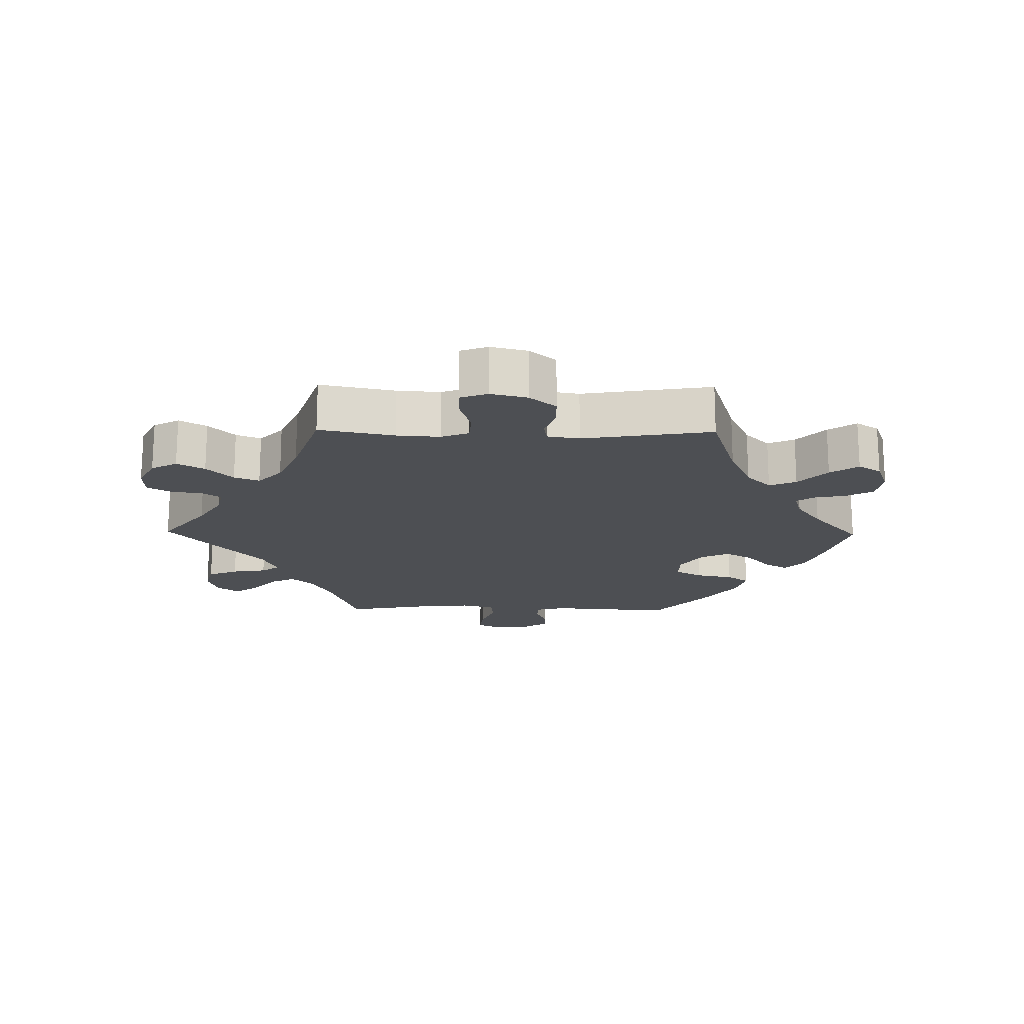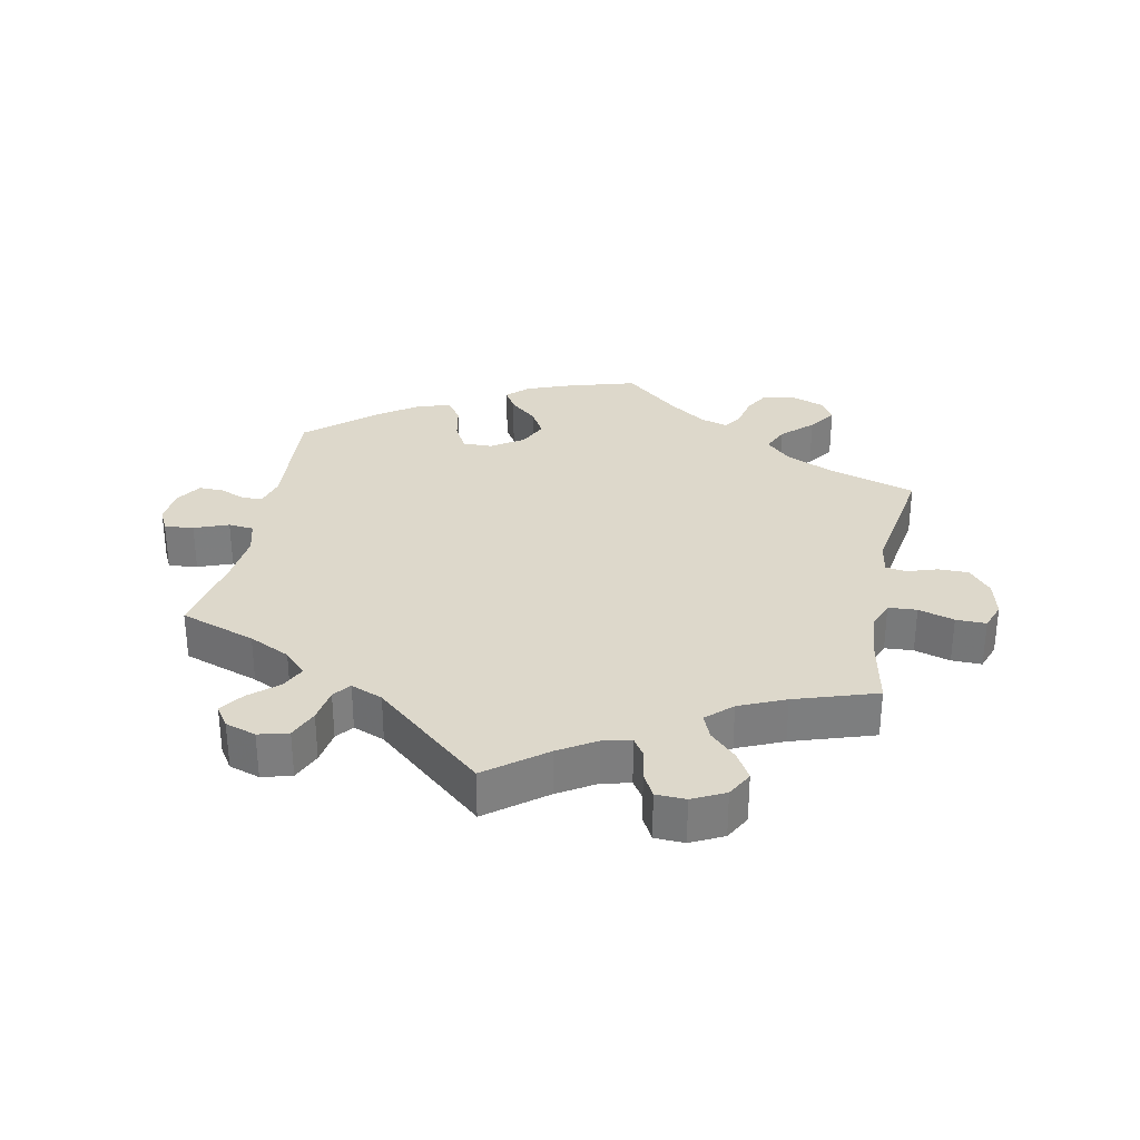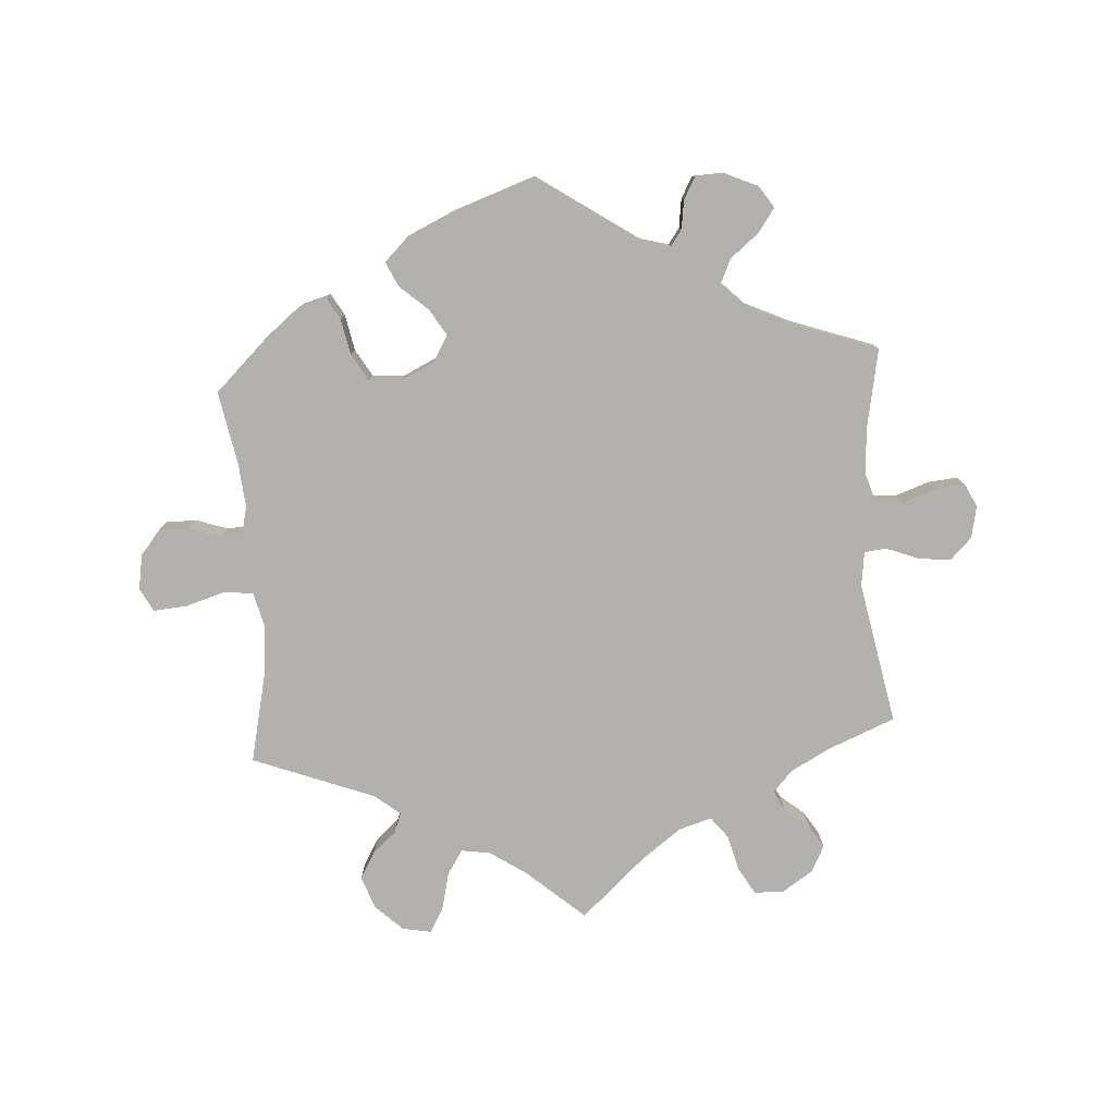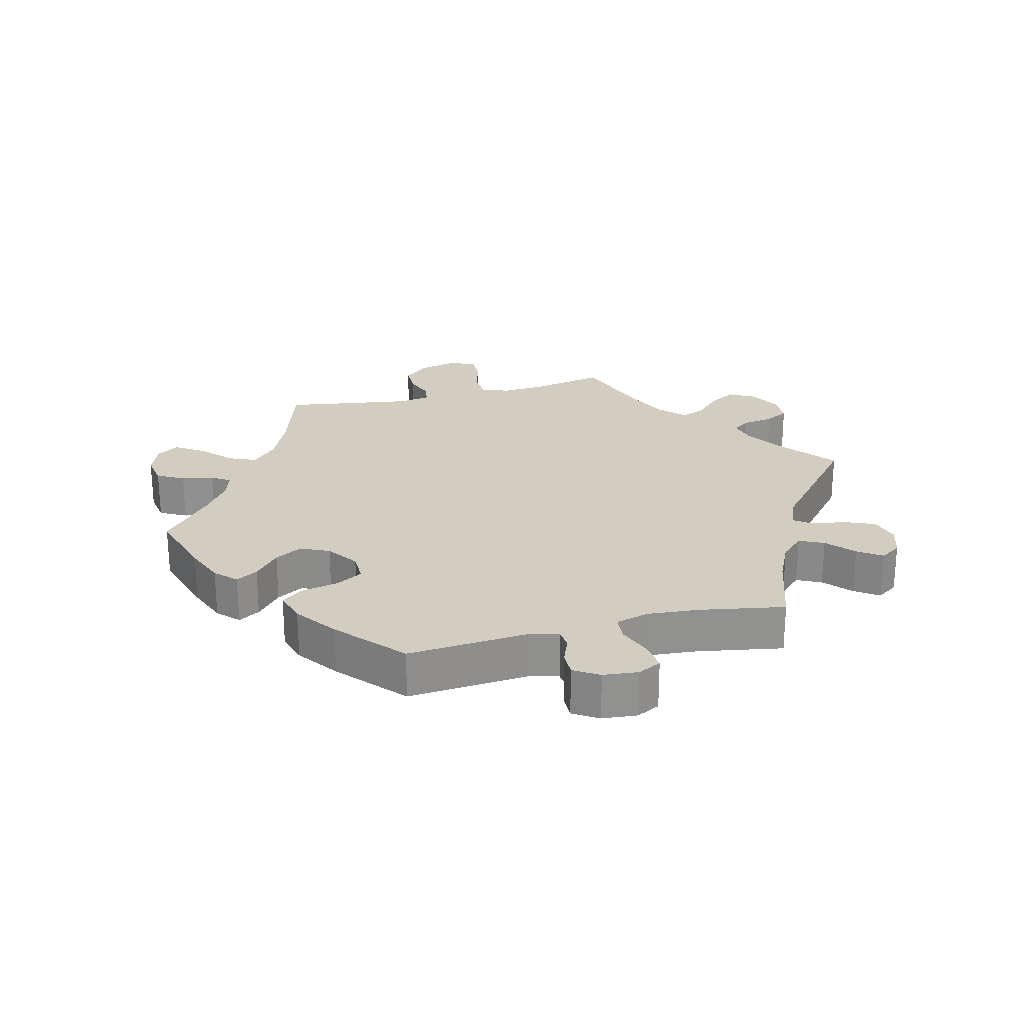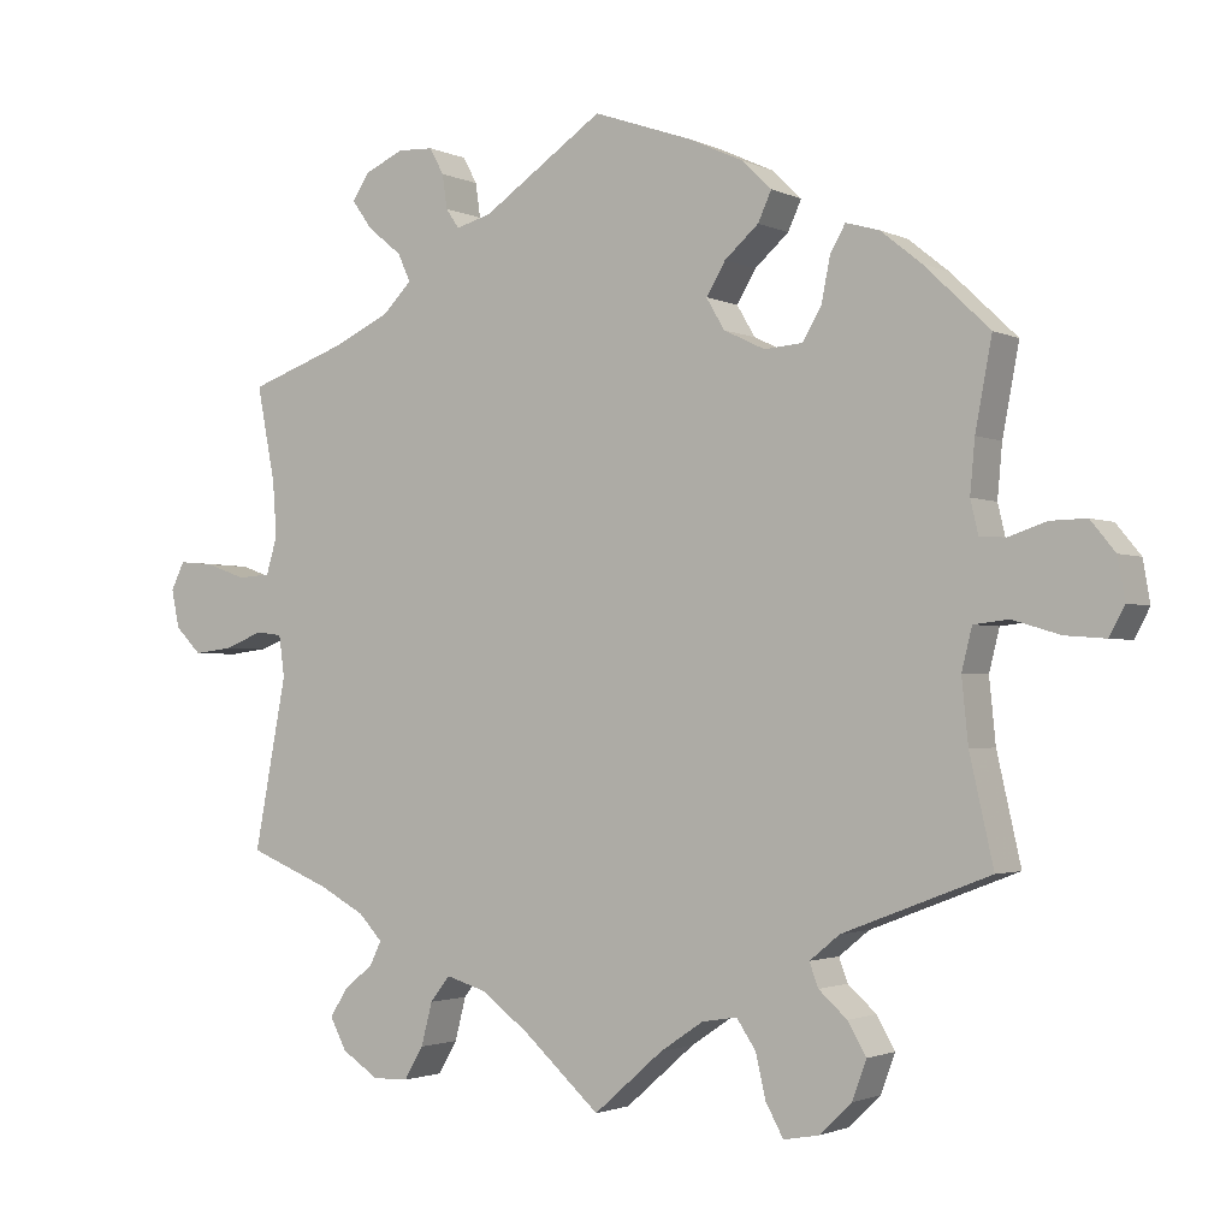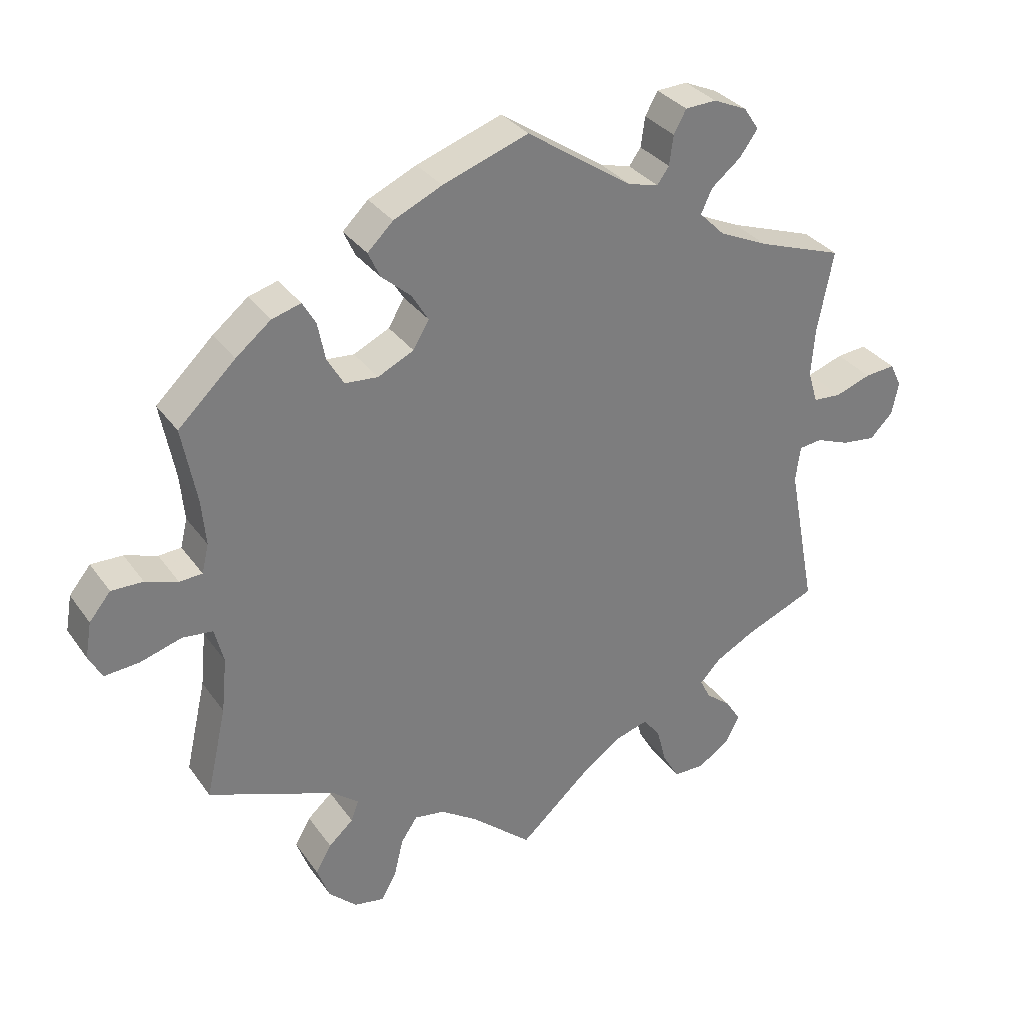
<metadata>
{"format":"obj","ext":"obj","renderer":"f3d","projection":"perspective","resolution":1024,"background":"white","views":[{"elev":-17.8,"azim":-150.9,"up":"+Y"},{"elev":31.1,"azim":131.4,"up":"+Y"},{"elev":-79.2,"azim":3.8,"up":"+Y"},{"elev":24.5,"azim":15.4,"up":"+Y"},{"elev":-1.9,"azim":-147.9,"up":"+Z"},{"elev":32.4,"azim":-29.6,"up":"+Z"}]}
</metadata>
<code>
v -0.418 0.07 0.368
v -0.367 0.07 0.409
v -0.325 0.07 0.421
v -0.306 0.07 0.388
v -0.295 0.07 0.333
v -0.271 0.07 0.292
v -0.223 0.07 0.288
v -0.171 0.07 0.313
v -0.148 0.07 0.352
v -0.172 0.07 0.392
v -0.215 0.07 0.43
v -0.232 0.07 0.467
v -0.195 0.07 0.503
v -0.125 0.07 0.535
v -0.001 0.07 0.578
v 0.152 0.07 0.474
v 0.196 0.07 0.462
v 0.213 0.07 0.486
v 0.219 0.07 0.529
v 0.237 0.07 0.562
v 0.282 0.07 0.564
v 0.331 0.07 0.542
v 0.353 0.07 0.509
v 0.327 0.07 0.473
v 0.284 0.07 0.438
v 0.268 0.07 0.403
v 0.305 0.07 0.366
v 0.376 0.07 0.333
v 0.5 0.07 0.289
v 0.477 0.07 0.17
v 0.472 0.07 0.101
v 0.486 0.07 0.054
v 0.527 0.07 0.051
v 0.579 0.07 0.069
v 0.623 0.07 0.073
v 0.64 0.07 0.038
v 0.63 0.07 -0.01
v 0.597 0.07 -0.043
v 0.548 0.07 -0.037
v 0.499 0.07 -0.018
v 0.466 0.07 -0.022
v 0.459 0.07 -0.074
v 0.5 0.07 -0.289
v 0.397 0.07 -0.331
v 0.339 0.07 -0.362
v 0.309 0.07 -0.394
v 0.324 0.07 -0.424
v 0.361 0.07 -0.454
v 0.383 0.07 -0.489
v 0.362 0.07 -0.529
v 0.316 0.07 -0.559
v 0.271 0.07 -0.558
v 0.247 0.07 -0.517
v 0.233 0.07 -0.463
v 0.208 0.07 -0.431
v 0.158 0.07 -0.446
v 0.097 0.07 -0.491
v 0 0.07 -0.578
v -0.087 0.07 -0.502
v -0.142 0.07 -0.465
v -0.186 0.07 -0.458
v -0.21 0.07 -0.494
v -0.223 0.07 -0.549
v -0.245 0.07 -0.589
v -0.289 0.07 -0.581
v -0.33 0.07 -0.542
v -0.348 0.07 -0.493
v -0.325 0.07 -0.453
v -0.289 0.07 -0.421
v -0.278 0.07 -0.391
v -0.316 0.07 -0.36
v -0.501 0.07 -0.289
v -0.471 0.07 -0.156
v -0.463 0.07 -0.076
v -0.476 0.07 -0.024
v -0.52 0.07 -0.019
v -0.58 0.07 -0.037
v -0.631 0.07 -0.041
v -0.65 0.07 -0.005
v -0.641 0.07 0.047
v -0.61 0.07 0.085
v -0.564 0.07 0.084
v -0.517 0.07 0.068
v -0.484 0.07 0.07
v -0.474 0.07 0.112
v -0.48 0.07 0.178
v -0.501 0.07 0.289
v -0.418 0 0.368
v -0.367 0 0.409
v -0.325 0 0.421
v -0.306 0 0.388
v -0.295 0 0.333
v -0.271 0 0.292
v -0.223 0 0.288
v -0.171 0 0.313
v -0.148 0 0.352
v -0.172 0 0.392
v -0.215 0 0.43
v -0.232 0 0.467
v -0.195 0 0.503
v -0.125 0 0.535
v -0.001 0 0.578
v 0.152 0 0.474
v 0.196 0 0.462
v 0.213 0 0.486
v 0.219 0 0.529
v 0.237 0 0.562
v 0.282 0 0.564
v 0.331 0 0.542
v 0.353 0 0.509
v 0.327 0 0.473
v 0.284 0 0.438
v 0.268 0 0.403
v 0.305 0 0.366
v 0.376 0 0.333
v 0.5 0 0.289
v 0.477 0 0.17
v 0.472 0 0.101
v 0.486 0 0.054
v 0.527 0 0.051
v 0.579 0 0.069
v 0.623 0 0.073
v 0.64 0 0.038
v 0.63 0 -0.01
v 0.597 0 -0.043
v 0.548 0 -0.037
v 0.499 0 -0.018
v 0.466 0 -0.022
v 0.459 0 -0.074
v 0.5 0 -0.289
v 0.397 0 -0.331
v 0.339 0 -0.362
v 0.309 0 -0.394
v 0.324 0 -0.424
v 0.361 0 -0.454
v 0.383 0 -0.489
v 0.362 0 -0.529
v 0.316 0 -0.559
v 0.271 0 -0.558
v 0.247 0 -0.517
v 0.233 0 -0.463
v 0.208 0 -0.431
v 0.158 0 -0.446
v 0.097 0 -0.491
v 0 0 -0.578
v -0.087 0 -0.502
v -0.142 0 -0.465
v -0.186 0 -0.458
v -0.21 0 -0.494
v -0.223 0 -0.549
v -0.245 0 -0.589
v -0.289 0 -0.581
v -0.33 0 -0.542
v -0.348 0 -0.493
v -0.325 0 -0.453
v -0.289 0 -0.421
v -0.278 0 -0.391
v -0.316 0 -0.36
v -0.501 0 -0.289
v -0.471 0 -0.156
v -0.463 0 -0.076
v -0.476 0 -0.024
v -0.52 0 -0.019
v -0.58 0 -0.037
v -0.631 0 -0.041
v -0.65 0 -0.005
v -0.641 0 0.047
v -0.61 0 0.085
v -0.564 0 0.084
v -0.517 0 0.068
v -0.484 0 0.07
v -0.474 0 0.112
v -0.48 0 0.178
v -0.501 0 0.289
f 86 87 1 2
f 85 86 2 3
f 84 85 3 4
f 80 81 82 83
f 80 83 84
f 79 80 84
f 76 77 78 79
f 76 79 84
f 75 76 84 4
f 71 72 73
f 70 71 73 74
f 66 67 68 69
f 66 69 70
f 65 66 70
f 62 63 64 65
f 61 62 65 70
f 60 61 70 74
f 57 58 59
f 56 57 59 60
f 55 56 60 74
f 51 52 53 54
f 51 54 55
f 50 51 55
f 47 48 49 50
f 46 47 50 55
f 45 46 55 74
f 42 43 44
f 41 42 44 45
f 37 38 39 40
f 35 36 37 40
f 33 34 35 40
f 32 33 40 41
f 31 32 41 45
f 28 29 30
f 27 28 30 31
f 26 27 31 45
f 22 23 24 25
f 22 25 26
f 21 22 26
f 18 19 20 21
f 17 18 21 26
f 16 17 26 45
f 10 11 12 13
f 9 10 13 14
f 74 75 4 5
f 9 14 15 16
f 8 9 16 45
f 7 8 45 74
f 74 5 6
f 6 7 74
f 89 88 174 173
f 90 89 173 172
f 91 90 172 171
f 170 169 168 167
f 171 170 167
f 171 167 166
f 166 165 164 163
f 171 166 163
f 91 171 163 162
f 160 159 158
f 161 160 158 157
f 156 155 154 153
f 157 156 153
f 157 153 152
f 152 151 150 149
f 157 152 149 148
f 161 157 148 147
f 146 145 144
f 147 146 144 143
f 161 147 143 142
f 141 140 139 138
f 142 141 138
f 142 138 137
f 137 136 135 134
f 142 137 134 133
f 161 142 133 132
f 131 130 129
f 132 131 129 128
f 127 126 125 124
f 127 124 123 122
f 127 122 121 120
f 128 127 120 119
f 132 128 119 118
f 117 116 115
f 118 117 115 114
f 132 118 114 113
f 112 111 110 109
f 113 112 109
f 113 109 108
f 108 107 106 105
f 113 108 105 104
f 132 113 104 103
f 100 99 98 97
f 101 100 97 96
f 92 91 162 161
f 103 102 101 96
f 132 103 96 95
f 161 132 95 94
f 93 92 161
f 161 94 93
f 1 88 89 2
f 2 89 90 3
f 3 90 91 4
f 4 91 92 5
f 5 92 93 6
f 6 93 94 7
f 7 94 95 8
f 8 95 96 9
f 9 96 97 10
f 10 97 98 11
f 11 98 99 12
f 12 99 100 13
f 13 100 101 14
f 14 101 102 15
f 15 102 103 16
f 16 103 104 17
f 17 104 105 18
f 18 105 106 19
f 19 106 107 20
f 20 107 108 21
f 21 108 109 22
f 22 109 110 23
f 23 110 111 24
f 24 111 112 25
f 25 112 113 26
f 26 113 114 27
f 27 114 115 28
f 28 115 116 29
f 29 116 117 30
f 30 117 118 31
f 31 118 119 32
f 32 119 120 33
f 33 120 121 34
f 34 121 122 35
f 35 122 123 36
f 36 123 124 37
f 37 124 125 38
f 38 125 126 39
f 39 126 127 40
f 40 127 128 41
f 41 128 129 42
f 42 129 130 43
f 43 130 131 44
f 44 131 132 45
f 45 132 133 46
f 46 133 134 47
f 47 134 135 48
f 48 135 136 49
f 49 136 137 50
f 50 137 138 51
f 51 138 139 52
f 52 139 140 53
f 53 140 141 54
f 54 141 142 55
f 55 142 143 56
f 56 143 144 57
f 57 144 145 58
f 58 145 146 59
f 59 146 147 60
f 60 147 148 61
f 61 148 149 62
f 62 149 150 63
f 63 150 151 64
f 64 151 152 65
f 65 152 153 66
f 66 153 154 67
f 67 154 155 68
f 68 155 156 69
f 69 156 157 70
f 70 157 158 71
f 71 158 159 72
f 72 159 160 73
f 73 160 161 74
f 74 161 162 75
f 75 162 163 76
f 76 163 164 77
f 77 164 165 78
f 78 165 166 79
f 79 166 167 80
f 80 167 168 81
f 81 168 169 82
f 82 169 170 83
f 83 170 171 84
f 84 171 172 85
f 85 172 173 86
f 86 173 174 87
f 87 174 88 1

</code>
